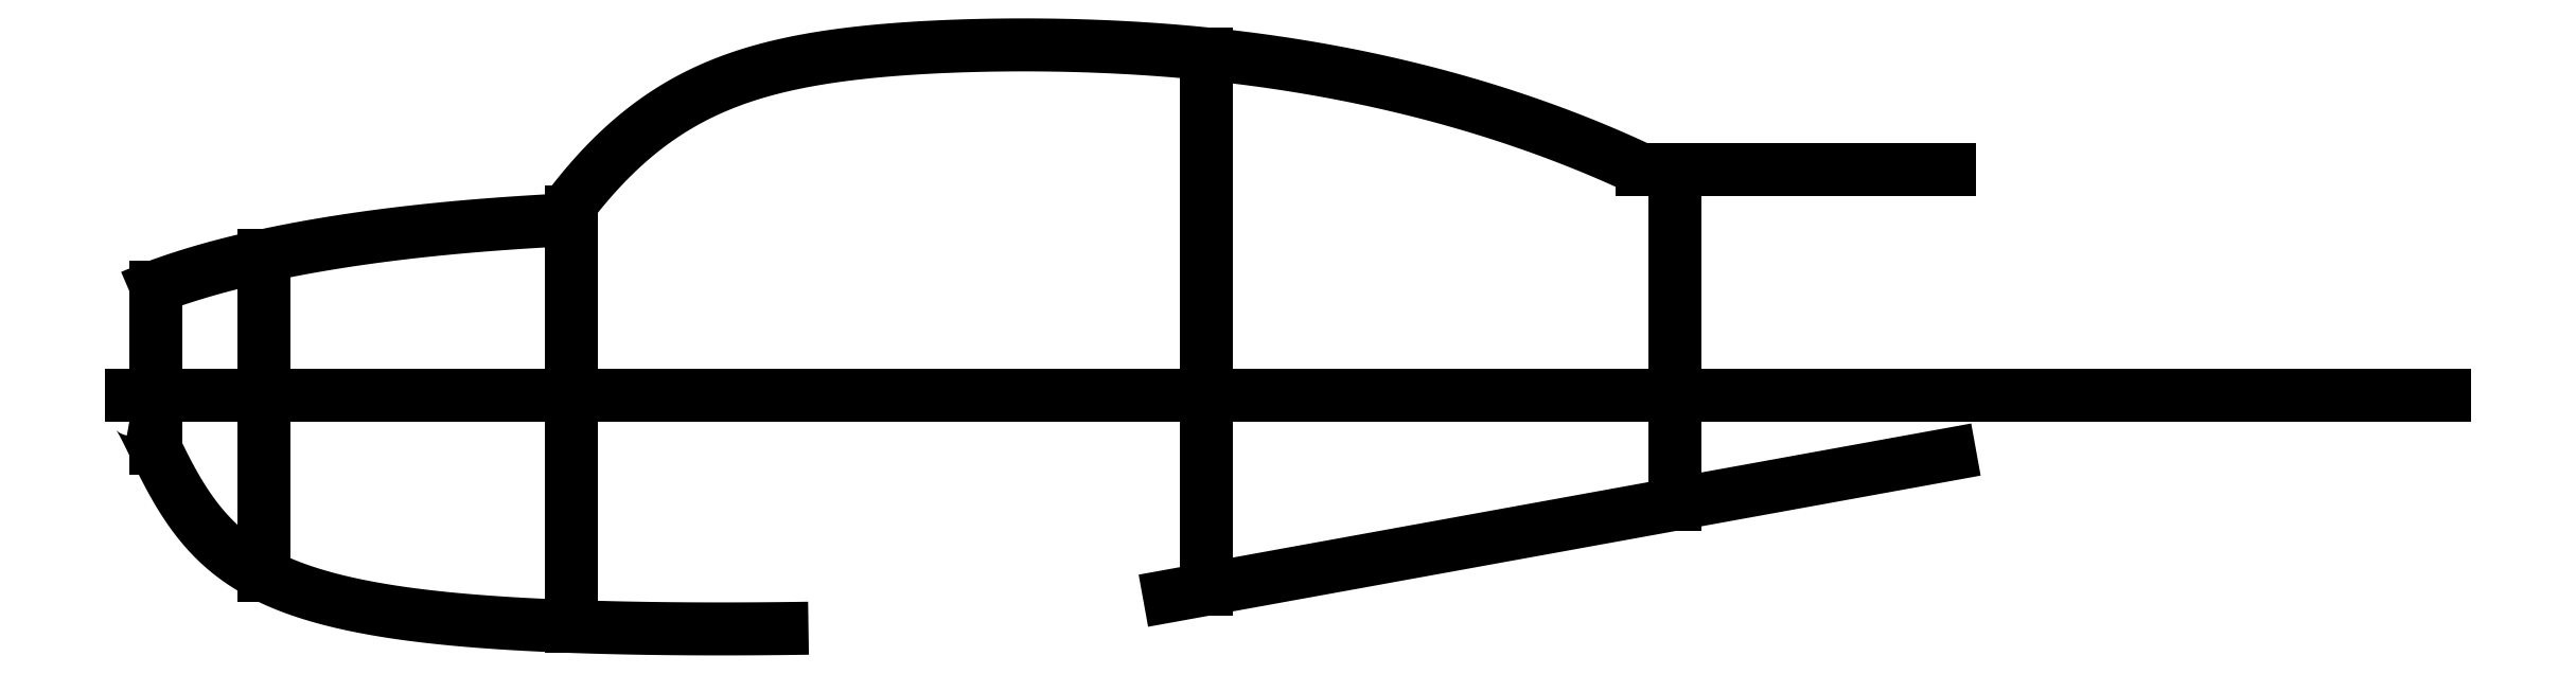
<metadata>
{"format":"dxf","ext":"dxf","renderer":"ezdxf+matplotlib","layout":"modelspace","background":"white","min_lineweight":24,"dpi":150}
</metadata>
<code>
0
SECTION
2
ENTITIES
0
LINE
8
0
10
-21.6
20
11.54
30
0
11
-21.6
21
-19.57
31
0
0
LINE
8
0
10
8.4
20
15.81
30
0
11
8.4
21
-24.59
31
0
0
LINE
8
0
10
70.2
20
31.21
30
0
11
70.2
21
-20.97
31
0
0
LINE
8
0
10
115.8
20
19.91
30
0
11
115.8
21
-12.68
31
0
0
SPLINE
8
0
70
4
71
5
72
16
73
10
74
0
42
1e-09
43
1e-10
44
1e-10
40
0
40
0
40
0
40
0
40
0
40
0
40
0.2
40
0.4
40
0.6
40
0.8
40
1
40
1
40
1
40
1
40
1
40
1
41
1
41
1
41
1
41
1
41
1
41
1
41
1
41
1
41
1
41
1
10
-34.49
20
7.581
30
0
10
-33.32
20
8.083
30
0
10
-30.89
20
9.034
30
0
10
-27
20
10.31
30
0
10
-21.33
20
11.73
30
0
10
-13.35
20
13.16
30
0
10
-6.013
20
14.06
30
0
10
0.2411
20
14.59
30
0
10
4.793
20
14.88
30
0
10
7.164
20
15
30
0
0
SPLINE
8
0
70
4
71
5
72
21
73
15
74
0
42
1e-09
43
1e-10
44
1e-10
40
0
40
0
40
0
40
0
40
0
40
0
40
0.1
40
0.2
40
0.3
40
0.4
40
0.5
40
0.6
40
0.7
40
0.8
40
0.9
40
1
40
1
40
1
40
1
40
1
40
1
41
1
41
1
41
1
41
1
41
1
41
1
41
1
41
1
41
1
41
1
41
1
41
1
41
1
41
1
41
1
10
-34.49
20
-3.435
30
0
10
-34.26
20
-3.475
30
0
10
-33.75
20
-3.953
30
0
10
-32.76
20
-5.873
30
0
10
-30.92
20
-10.22
30
0
10
-27.33
20
-16.05
30
0
10
-22.12
20
-19.86
30
0
10
-15.49
20
-22.16
30
0
10
-7.713
20
-23.54
30
0
10
0.9925
20
-24.32
30
0
10
10.46
20
-24.73
30
0
10
18.57
20
-24.85
30
0
10
24.91
20
-24.84
30
0
10
29.26
20
-24.8
30
0
10
31.46
20
-24.76
30
0
0
LINE
8
0
10
66.63
20
-21.62
30
0
11
142.7
21
-7.812
31
0
0
SPLINE
8
0
70
4
71
5
72
21
73
15
74
0
42
1e-09
43
1e-10
44
1e-10
40
0
40
0
40
0
40
0
40
0
40
0
40
0.1
40
0.2
40
0.3
40
0.4
40
0.5
40
0.6
40
0.7
40
0.8
40
0.9
40
1
40
1
40
1
40
1
40
1
40
1
41
1
41
1
41
1
41
1
41
1
41
1
41
1
41
1
41
1
41
1
41
1
41
1
41
1
41
1
41
1
10
112.7
20
19.91
30
0
10
111
20
20.7
30
0
10
107.5
20
22.24
30
0
10
102
20
24.44
30
0
10
93.79
20
27.1
30
0
10
82.28
20
29.76
30
0
10
69.57
20
31.55
30
0
10
56.08
20
32.29
30
0
10
42.87
20
32.05
30
0
10
31.58
20
31.06
30
0
10
22.21
20
28.65
30
0
10
15.86
20
24.85
30
0
10
11.43
20
20.54
30
0
10
8.571
20
16.97
30
0
10
7.164
20
15
30
0
0
LINE
8
0
10
142.7
20
19.91
30
0
11
112.7
21
19.91
31
0
0
LINE
8
0
10
-32.15
20
8.516
30
0
11
-32.15
21
-7.264
31
0
0
LINE
8
0
10
190.9
20
-2.05
30
0
11
-34.49
21
-2.05
31
0
0
ENDSEC
0
EOF

</code>
